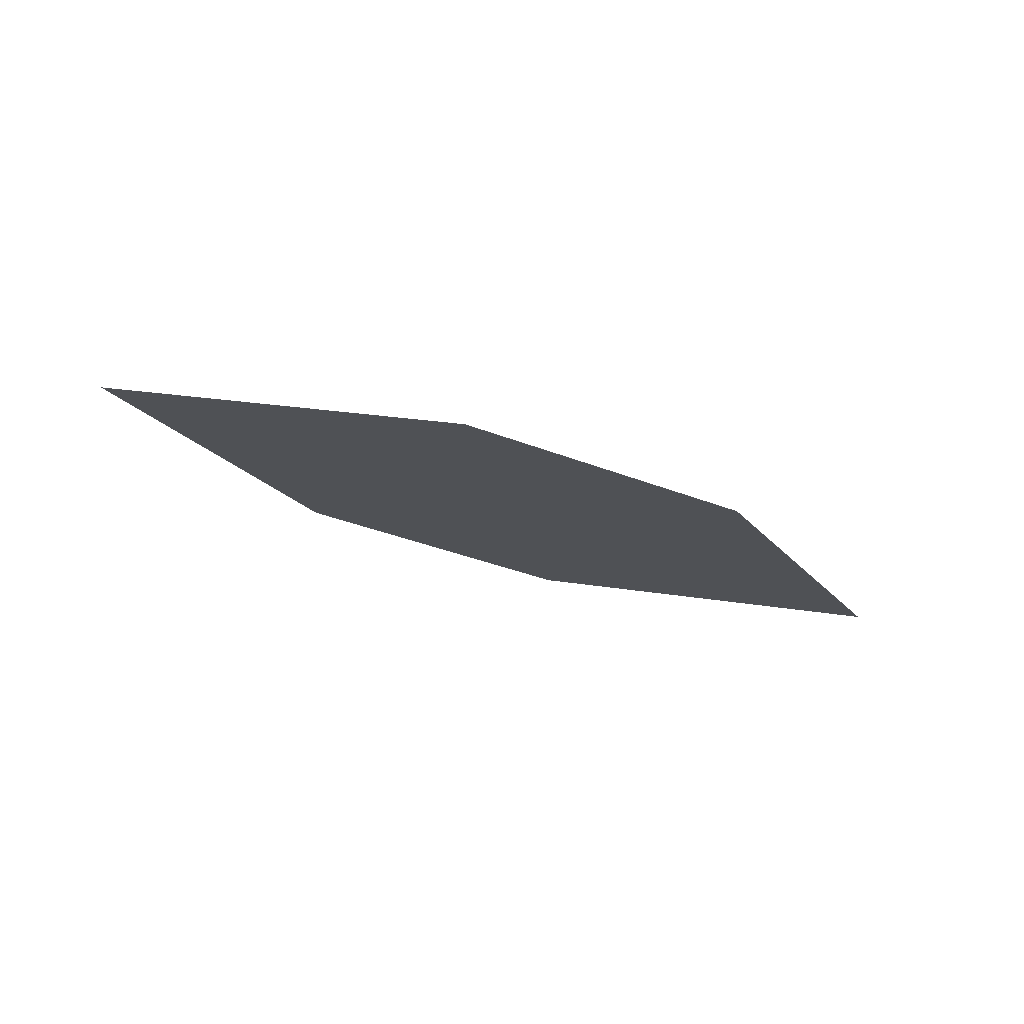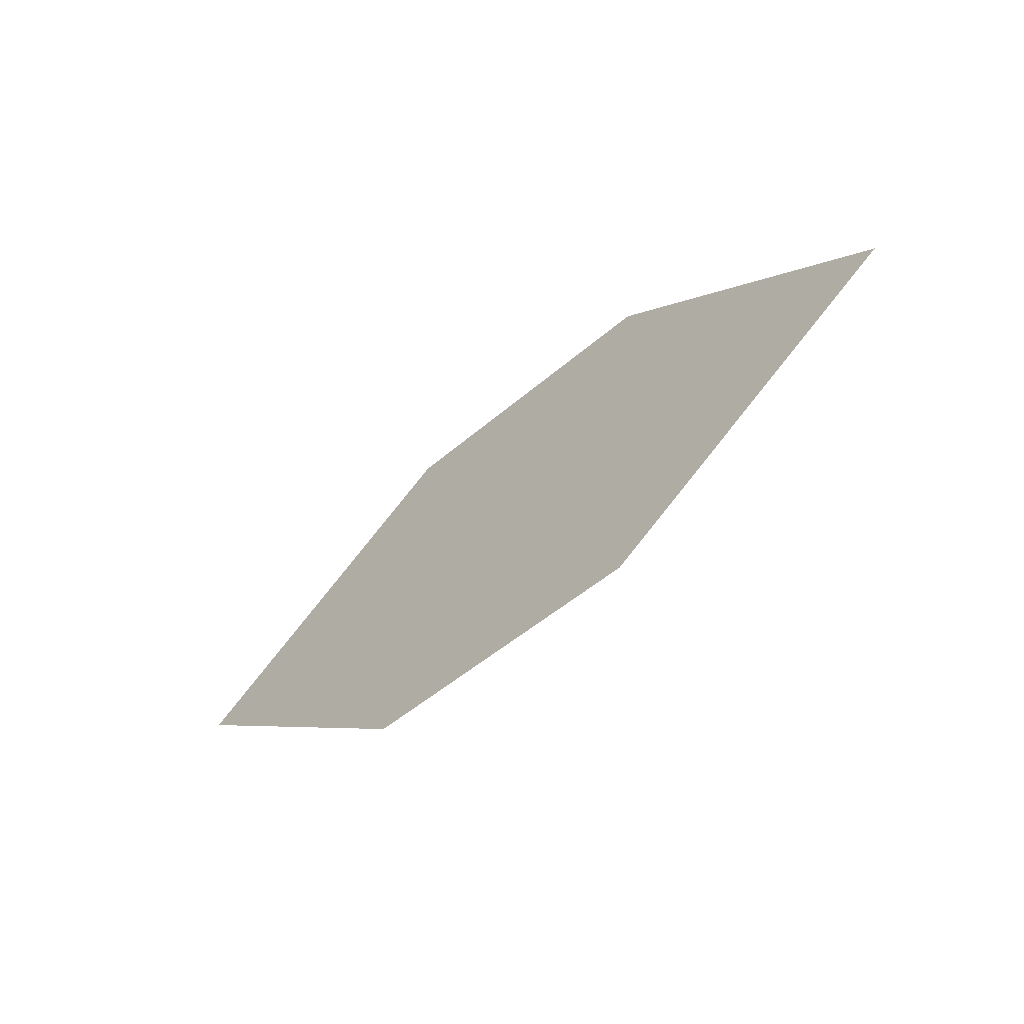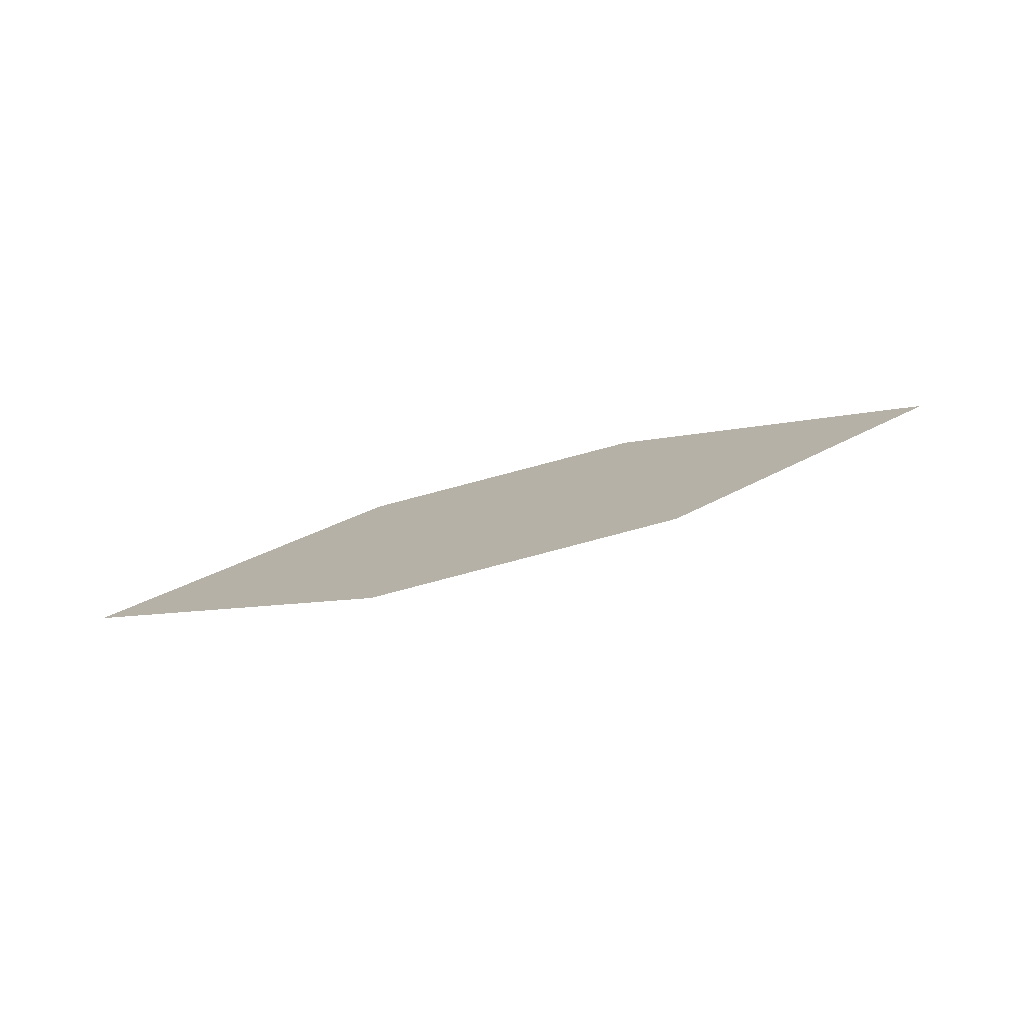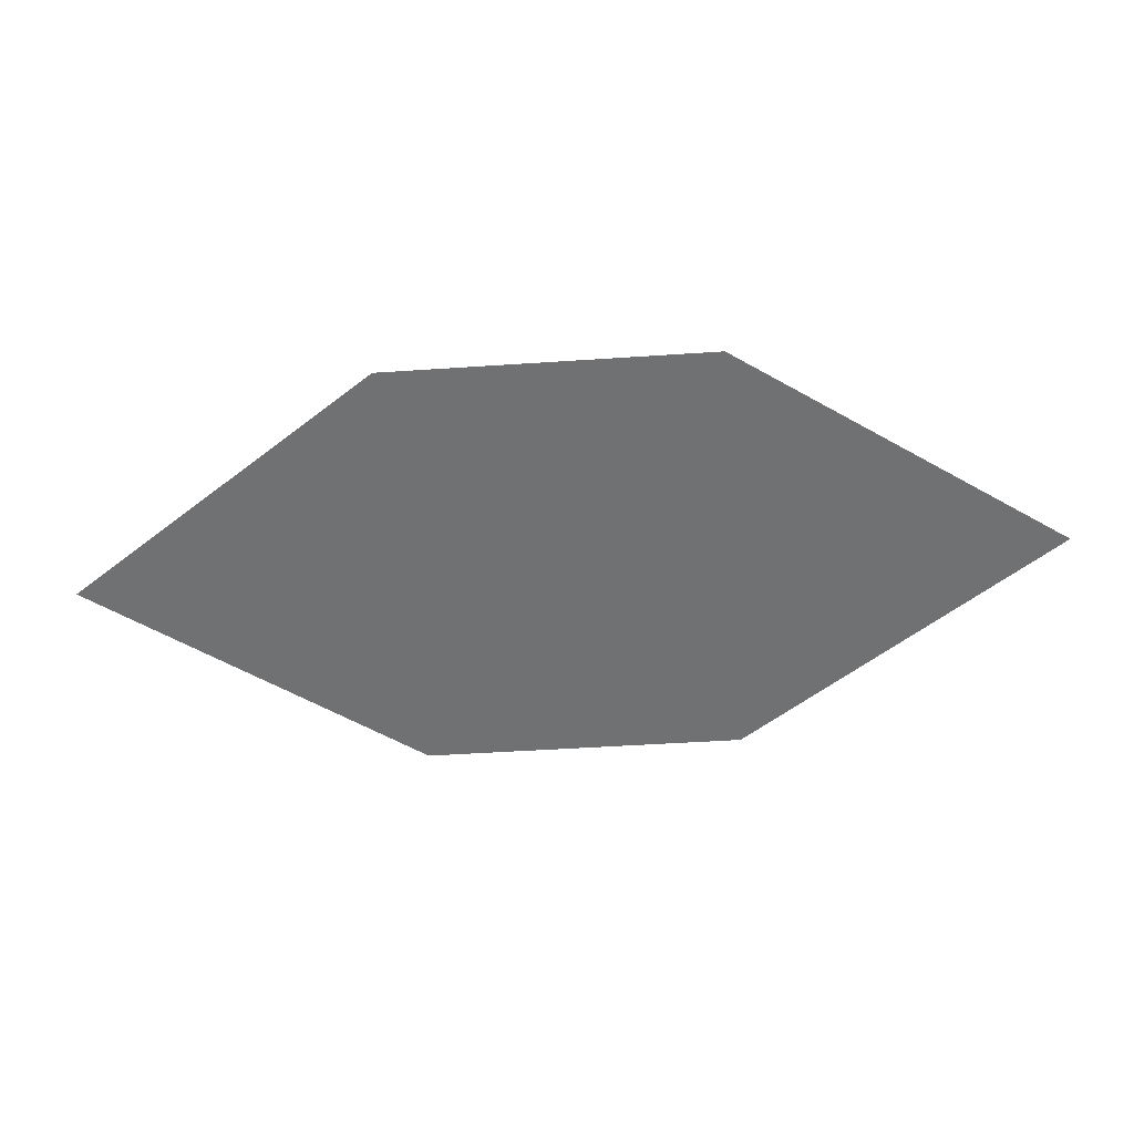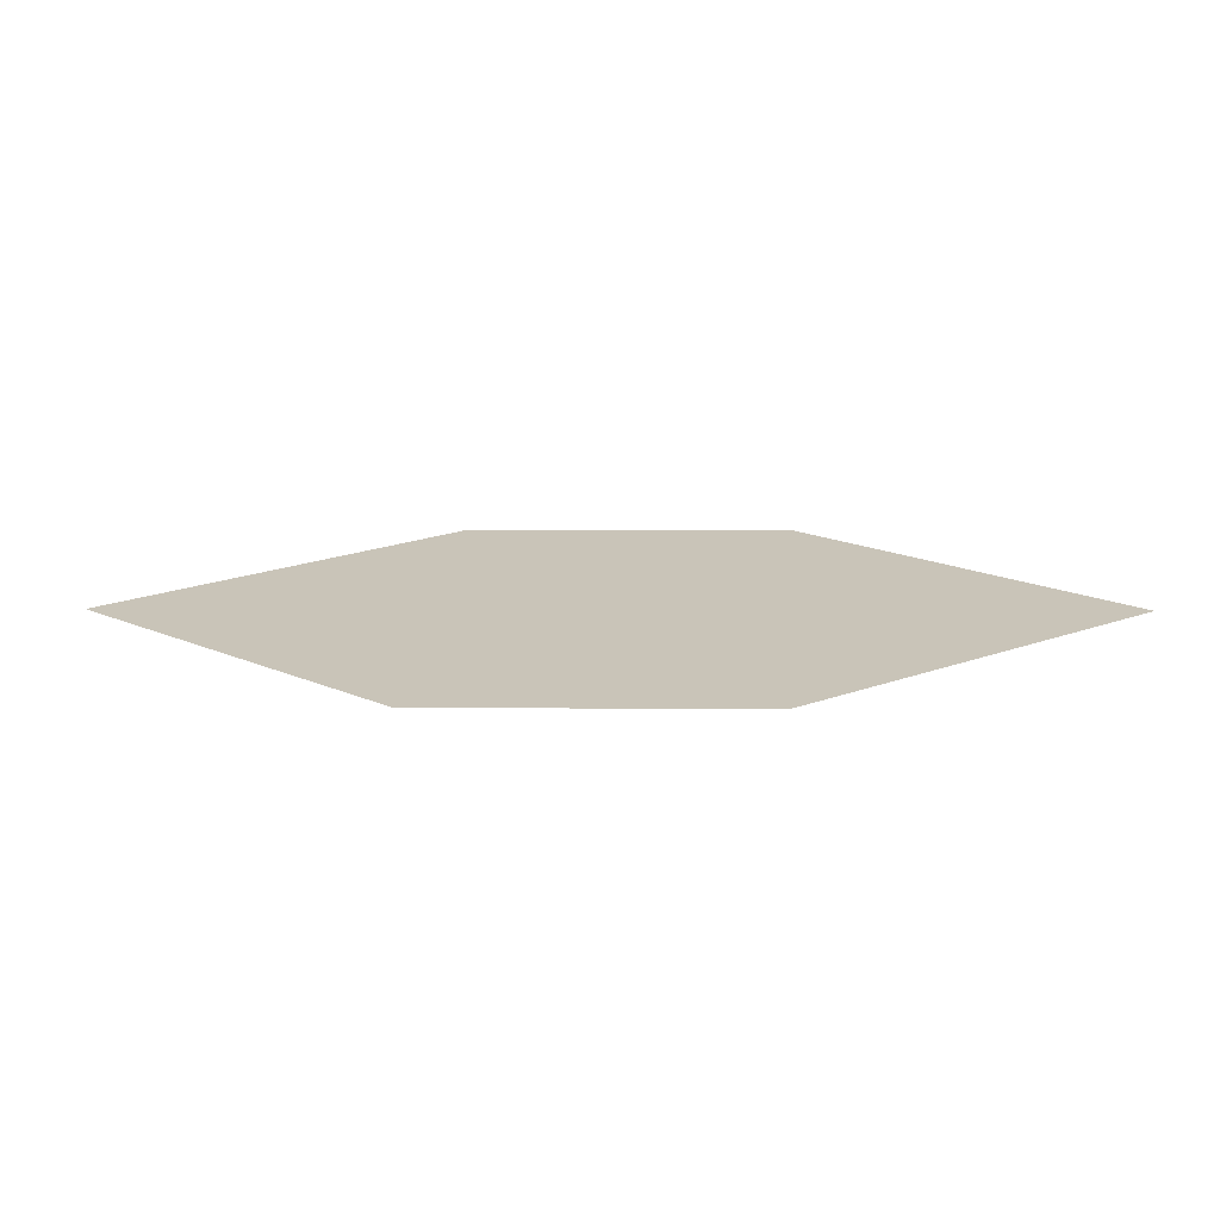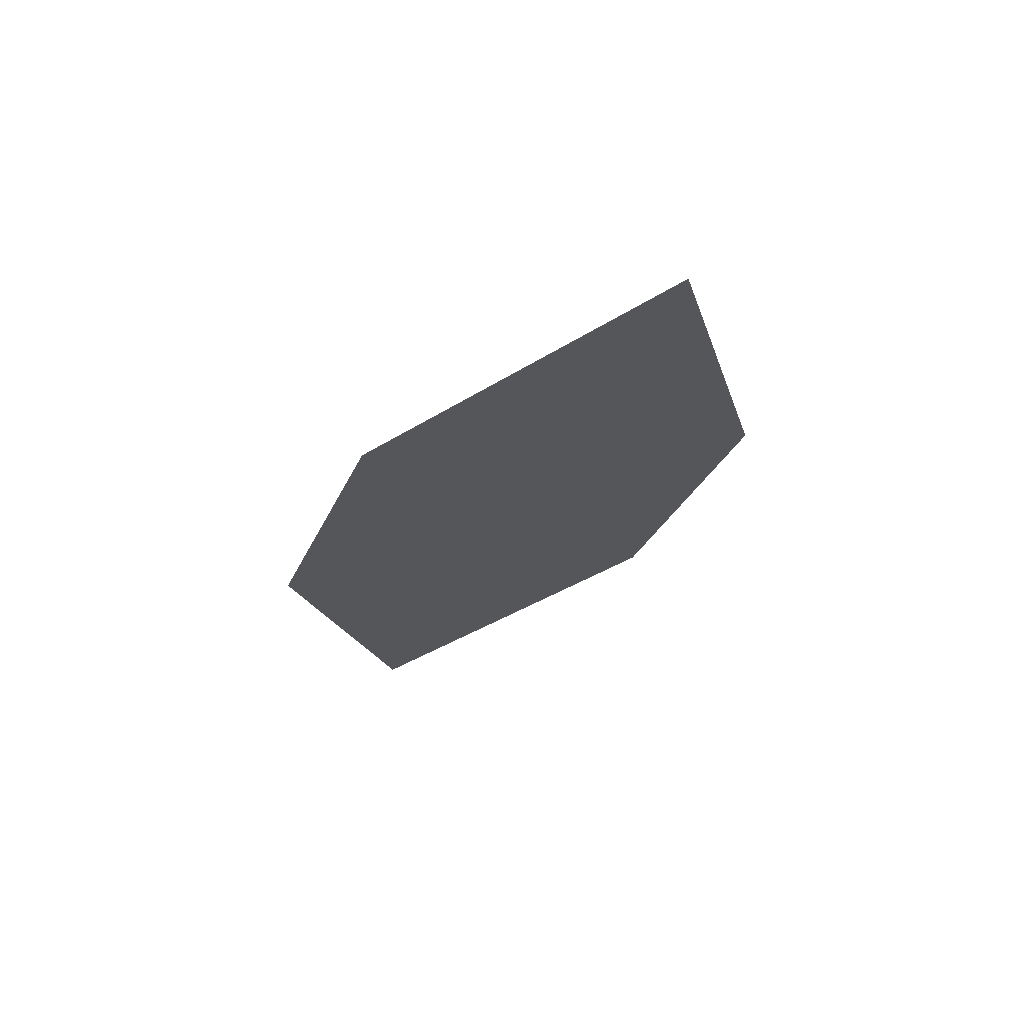
<metadata>
{"format":"obj","ext":"obj","renderer":"f3d","projection":"perspective","resolution":1024,"background":"white","views":[{"elev":-2.9,"azim":-18.5,"up":"+Z"},{"elev":-42.5,"azim":58.3,"up":"+Y"},{"elev":3.4,"azim":-176.2,"up":"+Z"},{"elev":44.8,"azim":14.6,"up":"+Y"},{"elev":-79.6,"azim":-164.7,"up":"+Y"},{"elev":-12.8,"azim":-105.7,"up":"+Z"}]}
</metadata>
<code>
o leaves.093
v -0.1279 -0.3006 0.9722
v -0.162 -0.2806 0.9769
v -0.2221 -0.3083 0.9967
v -0.1565 -0.3257 0.9838
v -0.1879 -0.3282 0.992
v -0.1934 -0.2832 0.9851
f 1 2 6 3
f 1 3 5 4

</code>
